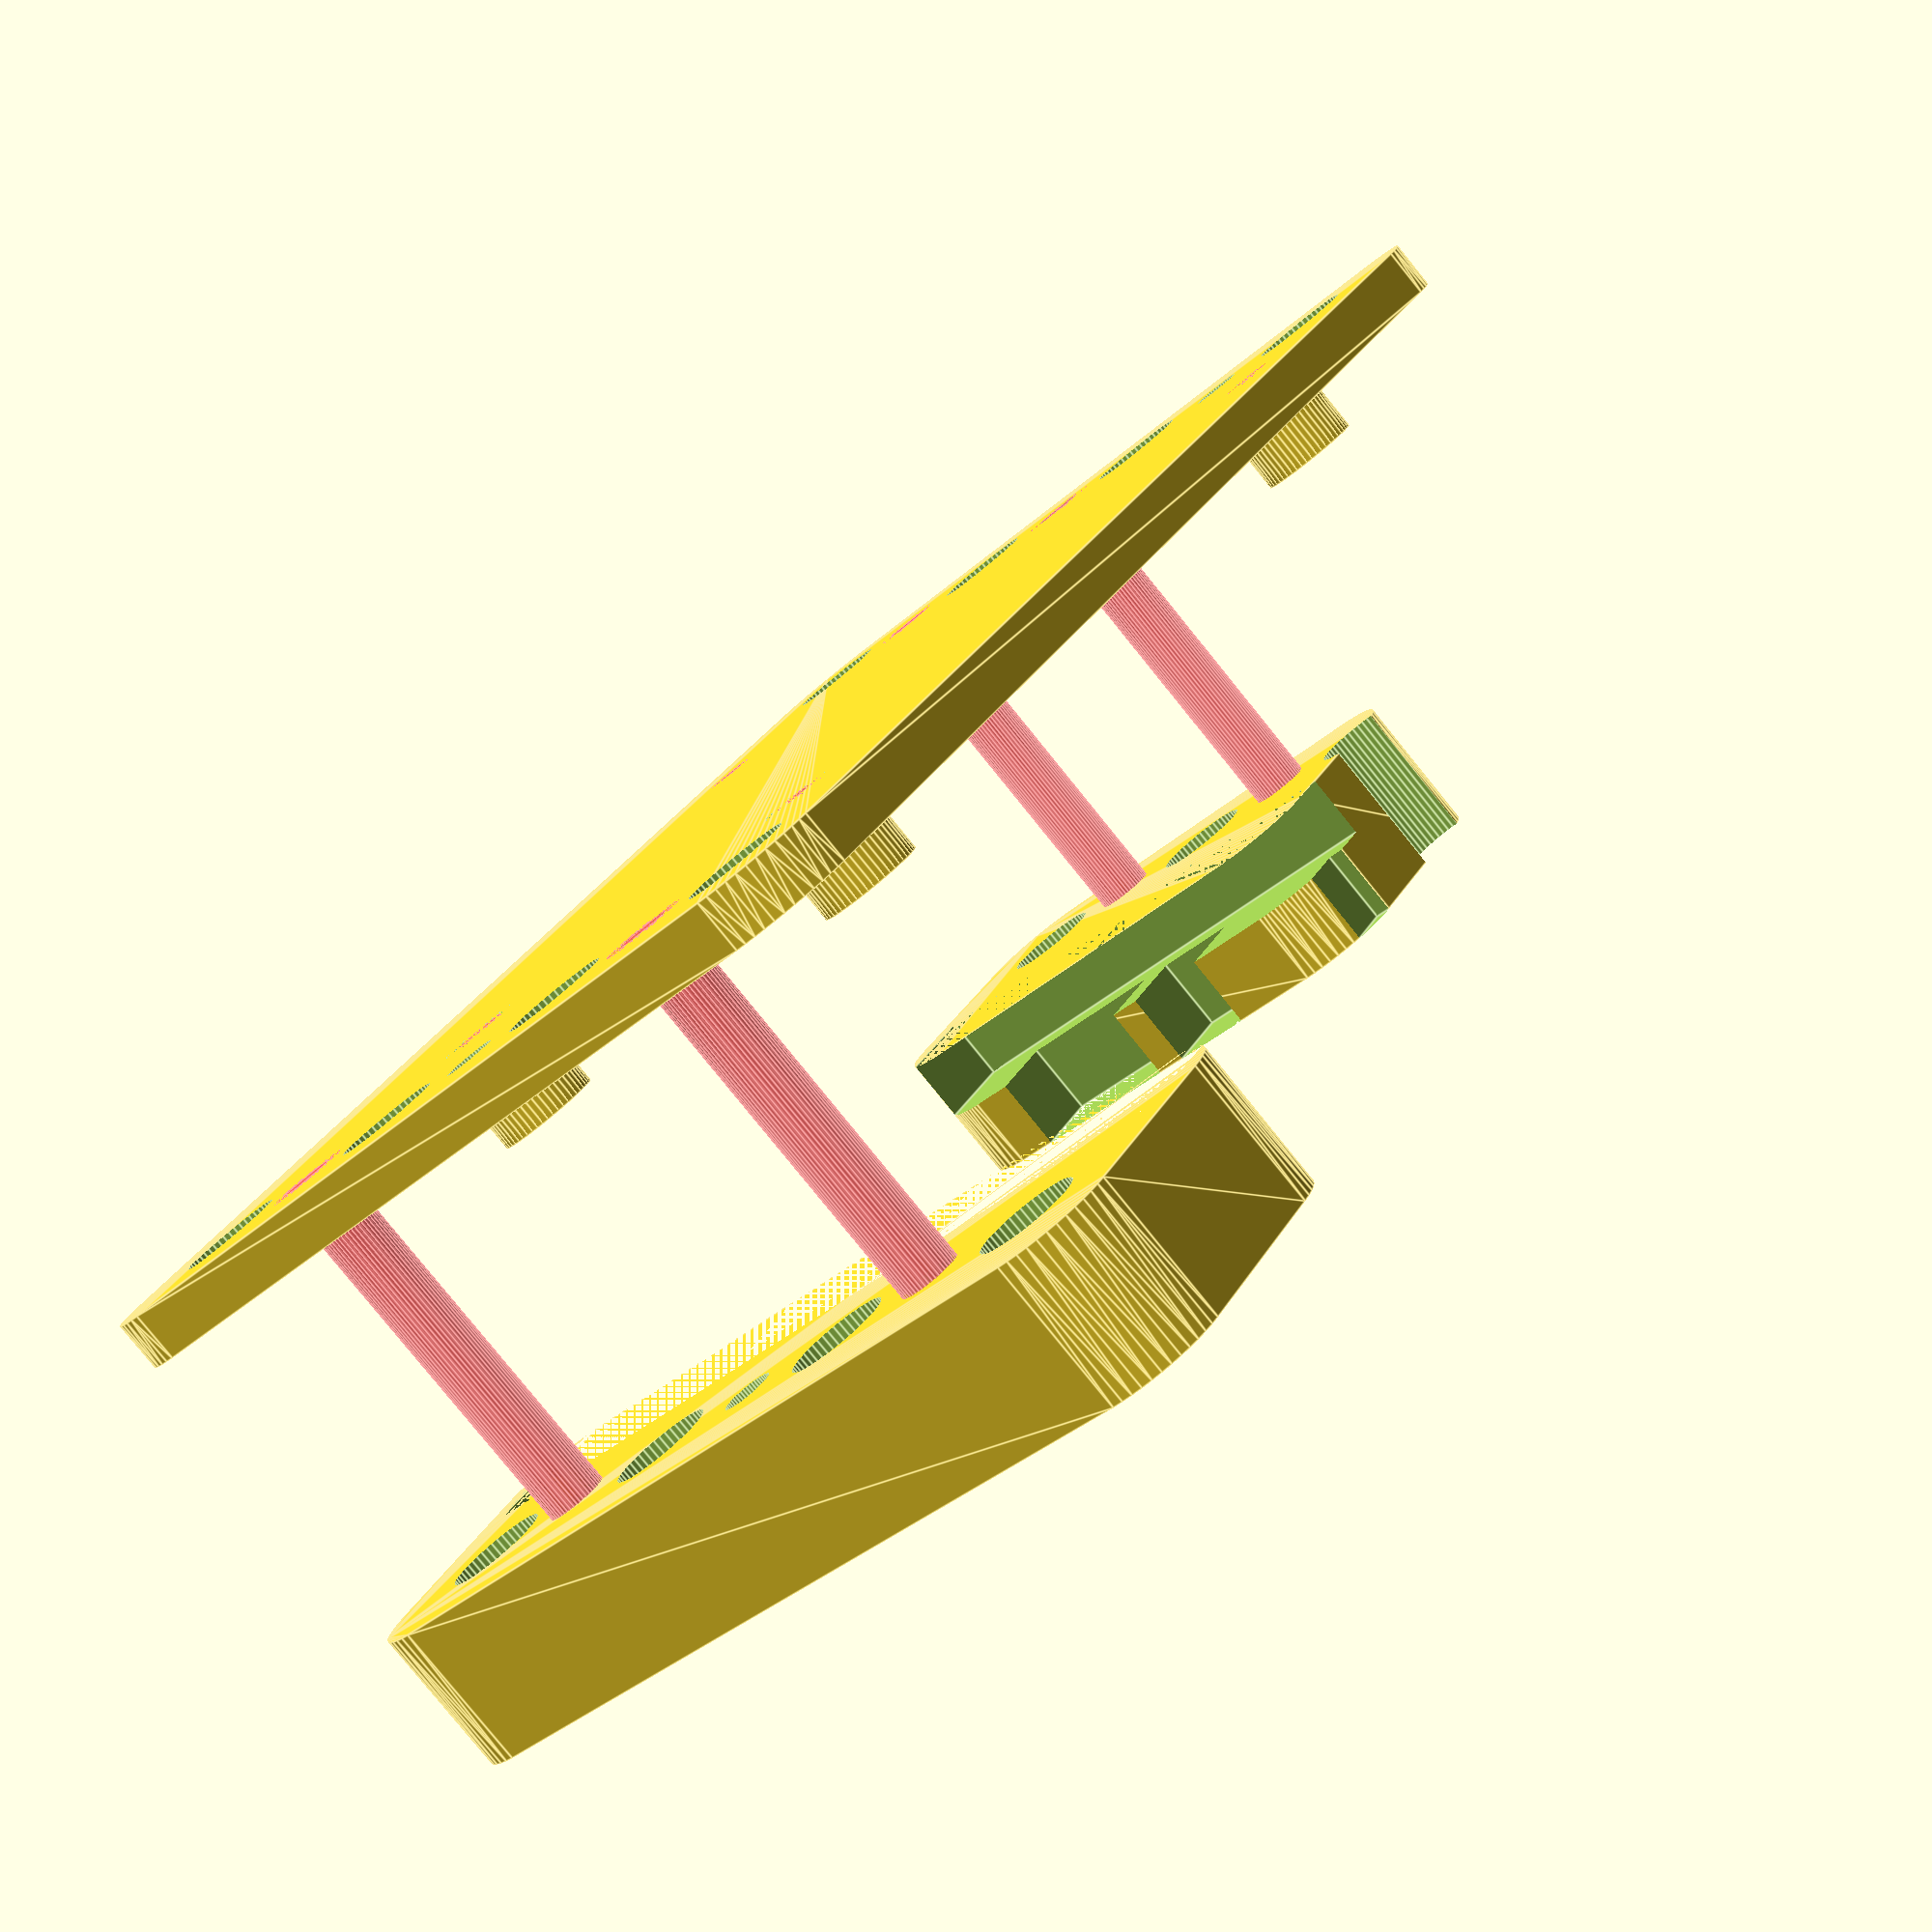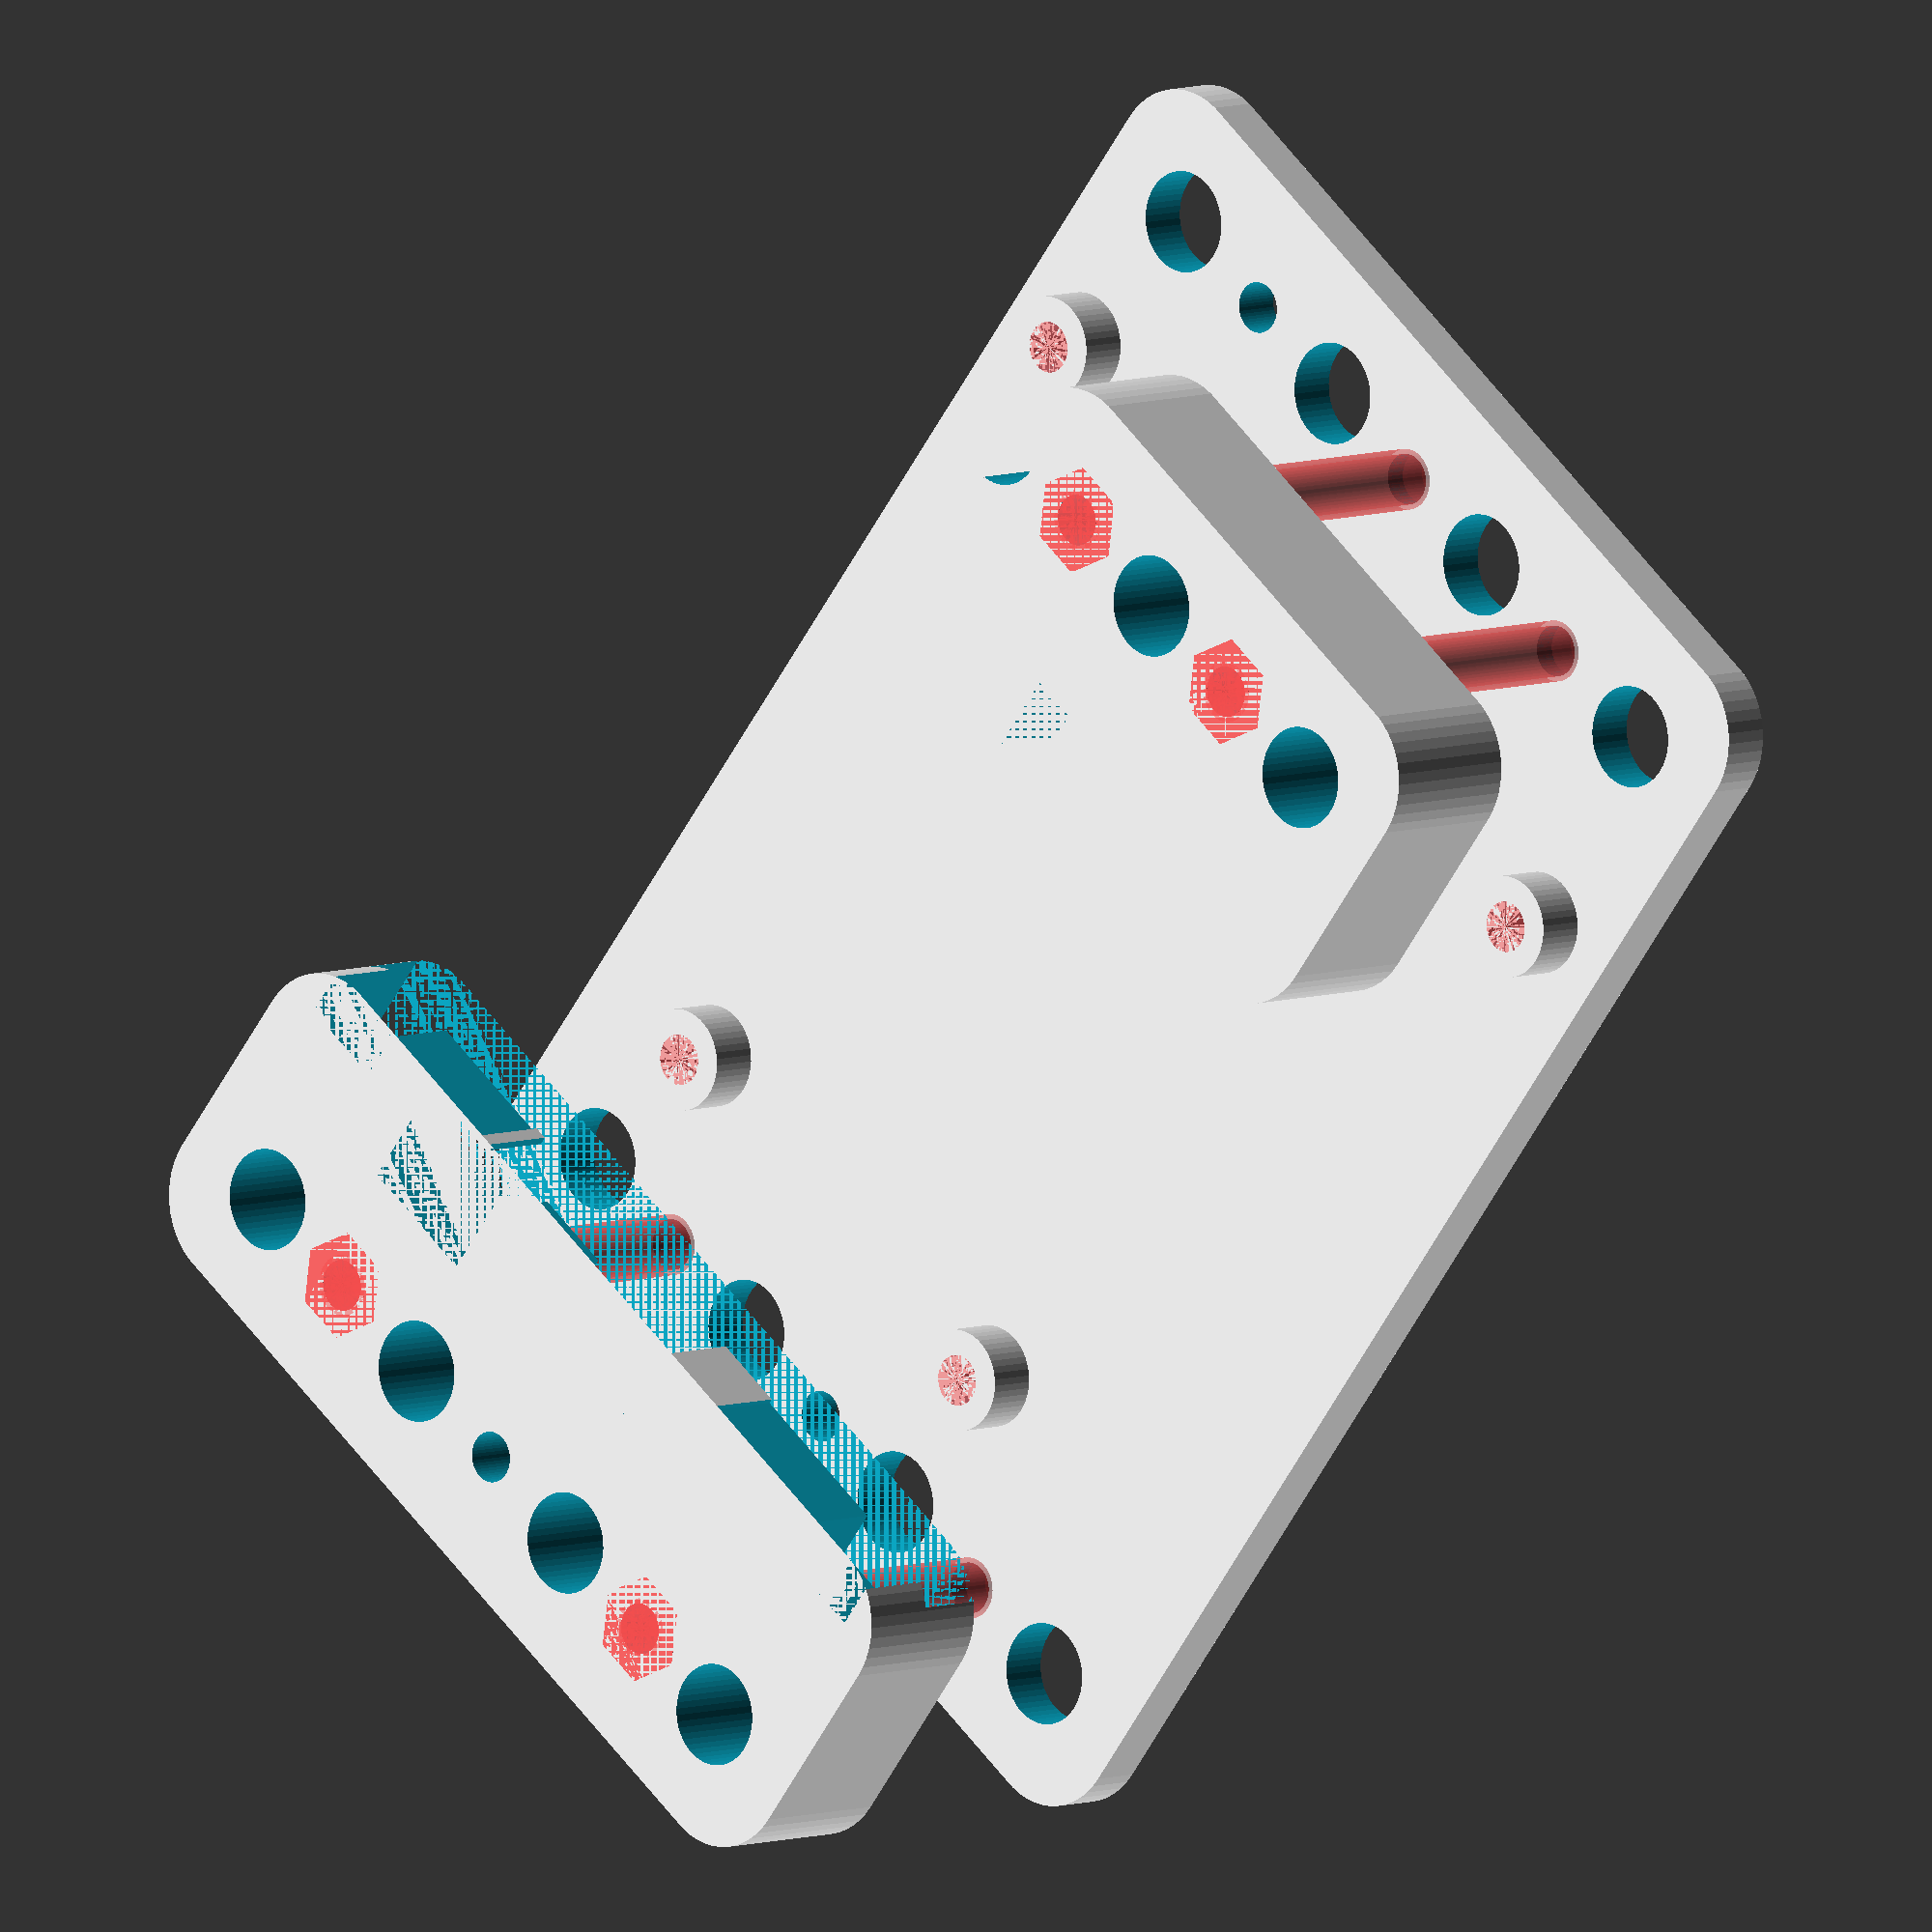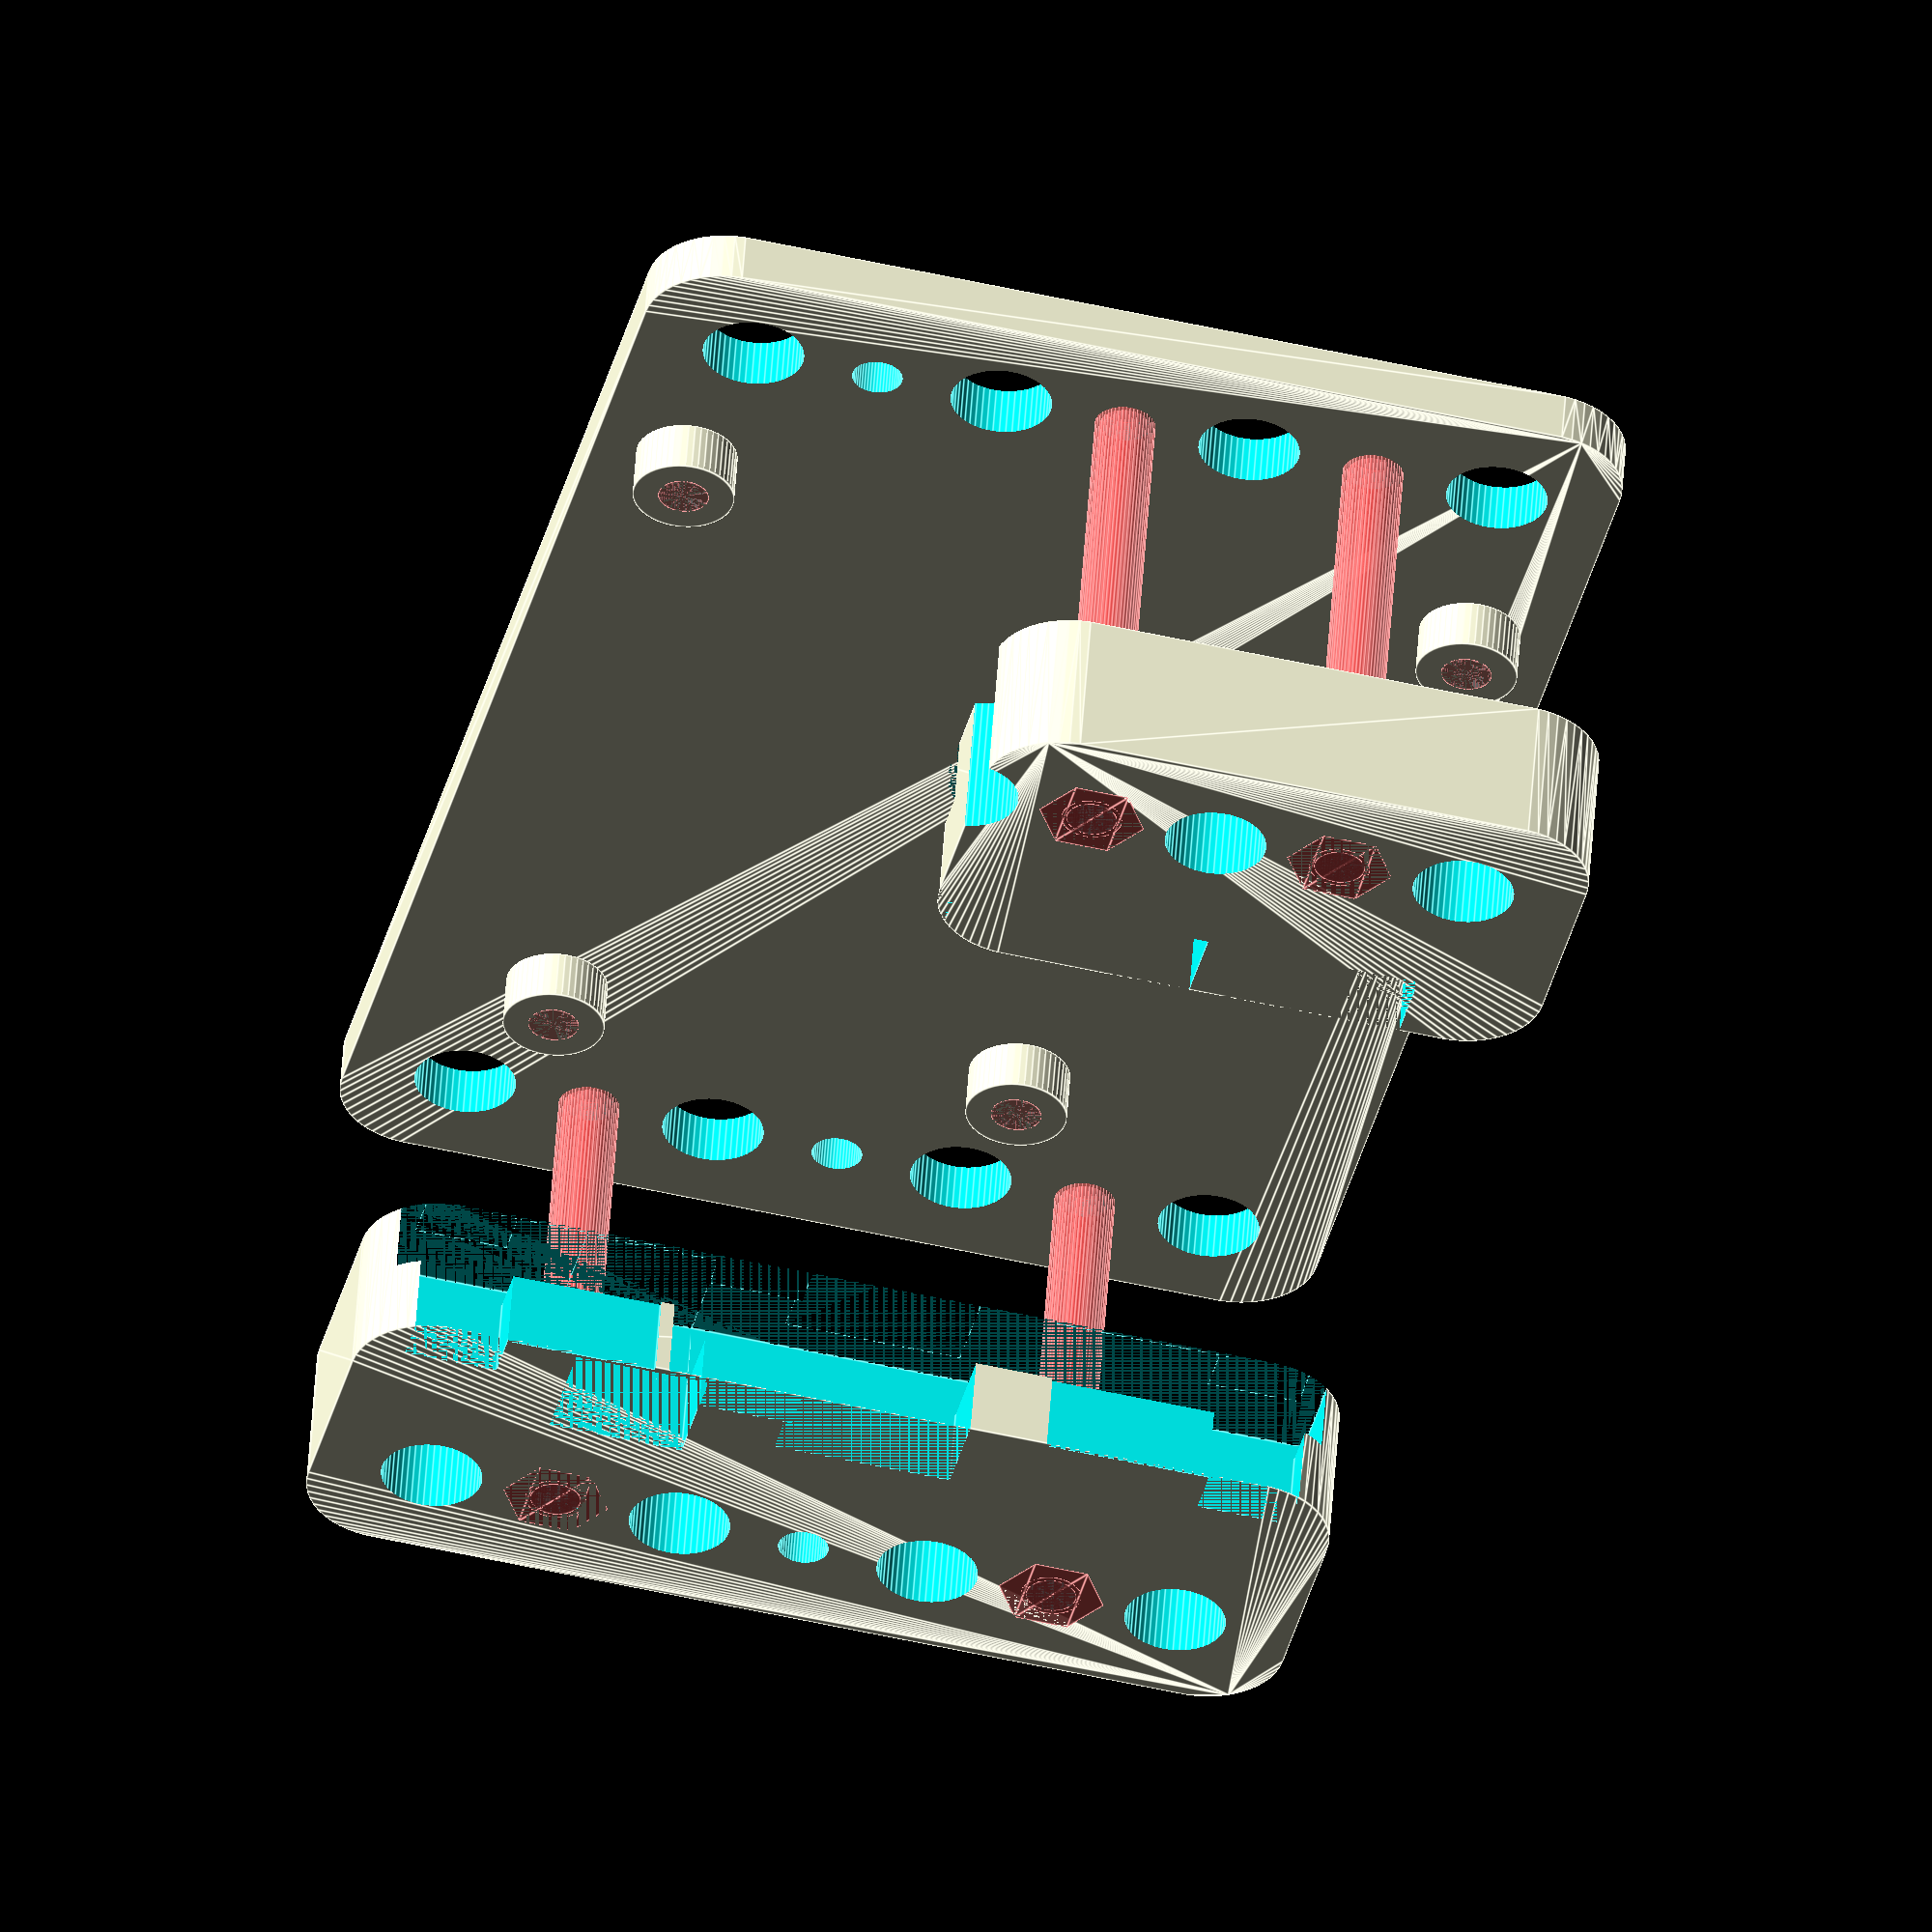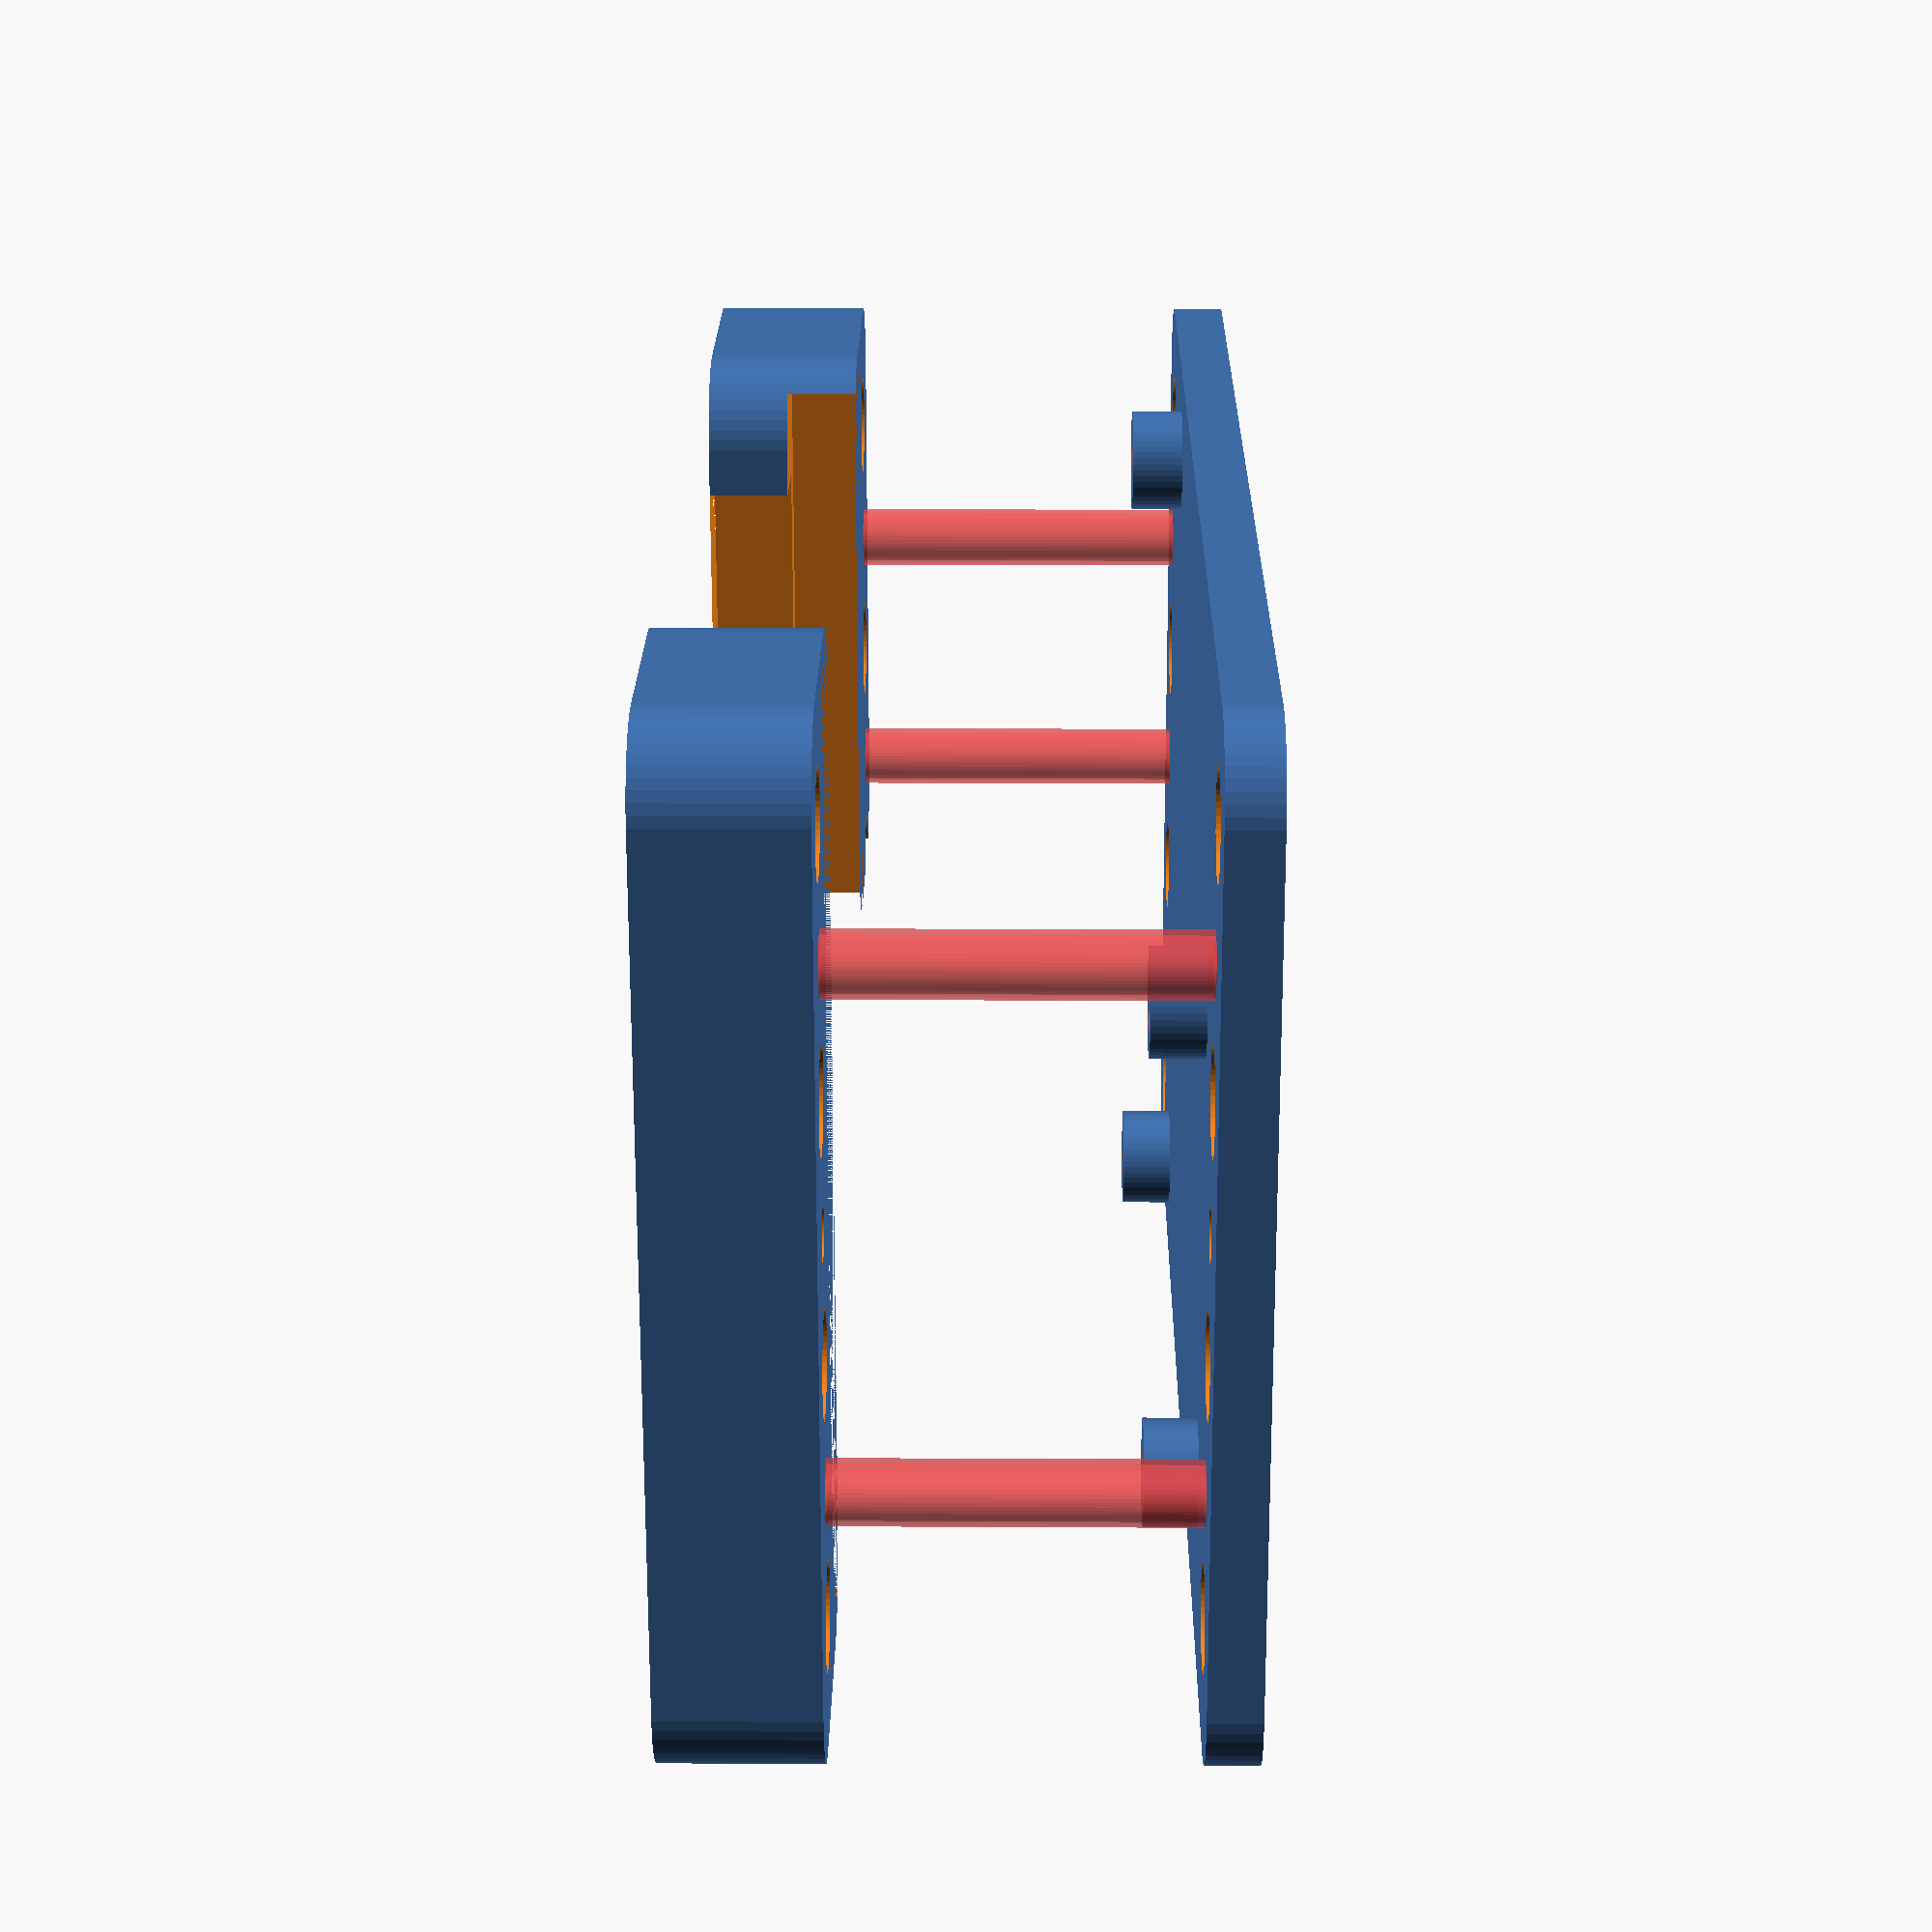
<openscad>
$fn = 50;


difference() {
	union() {
		difference() {
			union() {
				hull() {
					translate(v = [-24.5000000000, 39.5000000000, 0]) {
						cylinder(h = 3, r = 5);
					}
					translate(v = [24.5000000000, 39.5000000000, 0]) {
						cylinder(h = 3, r = 5);
					}
					translate(v = [-24.5000000000, -39.5000000000, 0]) {
						cylinder(h = 3, r = 5);
					}
					translate(v = [24.5000000000, -39.5000000000, 0]) {
						cylinder(h = 3, r = 5);
					}
				}
				translate(v = [11.2500000000, 33.7500000000, 23]) {
					hull() {
						translate(v = [-13.2500000000, 5.7500000000, 0]) {
							cylinder(h = 9, r = 5);
						}
						translate(v = [13.2500000000, 5.7500000000, 0]) {
							cylinder(h = 9, r = 5);
						}
						translate(v = [-13.2500000000, -5.7500000000, 0]) {
							cylinder(h = 9, r = 5);
						}
						translate(v = [13.2500000000, -5.7500000000, 0]) {
							cylinder(h = 9, r = 5);
						}
					}
				}
				translate(v = [0, -33.7500000000, 23]) {
					hull() {
						translate(v = [-24.5000000000, 5.7500000000, 0]) {
							cylinder(h = 9, r = 5);
						}
						translate(v = [24.5000000000, 5.7500000000, 0]) {
							cylinder(h = 9, r = 5);
						}
						translate(v = [-24.5000000000, -5.7500000000, 0]) {
							cylinder(h = 9, r = 5);
						}
						translate(v = [24.5000000000, -5.7500000000, 0]) {
							cylinder(h = 9, r = 5);
						}
					}
				}
			}
			union() {
				translate(v = [-23.9600000000, 26.4600000000, 0]) {
					rotate(a = [0, 180, 0]) {
						difference() {
							union() {
								translate(v = [0, 0, -1.7000000000]) {
									cylinder(h = 1.7000000000, r1 = 1.5000000000, r2 = 2.4000000000);
								}
								translate(v = [0, 0, -6.0000000000]) {
									cylinder(h = 6, r = 1.5000000000);
								}
								translate(v = [0, 0, -6.0000000000]) {
									cylinder(h = 6, r = 1.8000000000);
								}
								translate(v = [0, 0, -6.0000000000]) {
									cylinder(h = 6, r = 1.5000000000);
								}
							}
							union();
						}
					}
				}
				translate(v = [24, 24, 0]) {
					rotate(a = [0, 180, 0]) {
						difference() {
							union() {
								translate(v = [0, 0, -1.7000000000]) {
									cylinder(h = 1.7000000000, r1 = 1.5000000000, r2 = 2.4000000000);
								}
								translate(v = [0, 0, -6.0000000000]) {
									cylinder(h = 6, r = 1.5000000000);
								}
								translate(v = [0, 0, -6.0000000000]) {
									cylinder(h = 6, r = 1.8000000000);
								}
								translate(v = [0, 0, -6.0000000000]) {
									cylinder(h = 6, r = 1.5000000000);
								}
							}
							union();
						}
					}
				}
				translate(v = [-19.5000000000, -26.5000000000, 0]) {
					rotate(a = [0, 180, 0]) {
						difference() {
							union() {
								translate(v = [0, 0, -1.7000000000]) {
									cylinder(h = 1.7000000000, r1 = 1.5000000000, r2 = 2.4000000000);
								}
								translate(v = [0, 0, -6.0000000000]) {
									cylinder(h = 6, r = 1.5000000000);
								}
								translate(v = [0, 0, -6.0000000000]) {
									cylinder(h = 6, r = 1.8000000000);
								}
								translate(v = [0, 0, -6.0000000000]) {
									cylinder(h = 6, r = 1.5000000000);
								}
							}
							union();
						}
					}
				}
				translate(v = [8.5000000000, -26.5000000000, 0]) {
					rotate(a = [0, 180, 0]) {
						difference() {
							union() {
								translate(v = [0, 0, -1.7000000000]) {
									cylinder(h = 1.7000000000, r1 = 1.5000000000, r2 = 2.4000000000);
								}
								translate(v = [0, 0, -6.0000000000]) {
									cylinder(h = 6, r = 1.5000000000);
								}
								translate(v = [0, 0, -6.0000000000]) {
									cylinder(h = 6, r = 1.8000000000);
								}
								translate(v = [0, 0, -6.0000000000]) {
									cylinder(h = 6, r = 1.5000000000);
								}
							}
							union();
						}
					}
				}
				translate(v = [15.0000000000, 37.5000000000, 0]) {
					rotate(a = [0, 180, 0]) {
						difference() {
							union() {
								translate(v = [0, 0, -32.0000000000]) {
									rotate(a = [0, 0, 0]) {
										difference() {
											union() {
												#linear_extrude(height = 2.5000000000) {
													polygon(points = [[3.1735000000, 0.0000000000], [1.5867500000, 2.7483316189], [-1.5867500000, 2.7483316189], [-3.1735000000, 0.0000000000], [-1.5867500000, -2.7483316189], [1.5867500000, -2.7483316189]]);
												}
											}
											union();
										}
									}
								}
								translate(v = [0, 0, -32.0000000000]) {
									rotate(a = [0, 0, 0]) {
										difference() {
											union() {
												#linear_extrude(height = 2.5000000000) {
													polygon(points = [[3.1735000000, 0.0000000000], [1.5867500000, 2.7483316189], [-1.5867500000, 2.7483316189], [-3.1735000000, 0.0000000000], [-1.5867500000, -2.7483316189], [1.5867500000, -2.7483316189]]);
												}
											}
											union();
										}
									}
								}
								translate(v = [0, 0, -32.0000000000]) {
									rotate(a = [0, 0, 0]) {
										difference() {
											union() {
												#linear_extrude(height = 2.5000000000) {
													polygon(points = [[3.1735000000, 0.0000000000], [1.5867500000, 2.7483316189], [-1.5867500000, 2.7483316189], [-3.1735000000, 0.0000000000], [-1.5867500000, -2.7483316189], [1.5867500000, -2.7483316189]]);
												}
											}
											union();
										}
									}
								}
								#translate(v = [0, 0, -1.7000000000]) {
									cylinder(h = 1.7000000000, r1 = 1.5000000000, r2 = 2.4000000000);
								}
								#translate(v = [0, 0, -32.0000000000]) {
									cylinder(h = 32, r = 1.5000000000);
								}
								#translate(v = [0, 0, -32.0000000000]) {
									cylinder(h = 32, r = 1.8000000000);
								}
								#translate(v = [0, 0, -32.0000000000]) {
									cylinder(h = 32, r = 1.5000000000);
								}
							}
							union();
						}
					}
				}
				translate(v = [0, 37.5000000000, 0]) {
					rotate(a = [0, 180, 0]) {
						difference() {
							union() {
								translate(v = [0, 0, -32.0000000000]) {
									rotate(a = [0, 0, 0]) {
										difference() {
											union() {
												#linear_extrude(height = 2.5000000000) {
													polygon(points = [[3.1735000000, 0.0000000000], [1.5867500000, 2.7483316189], [-1.5867500000, 2.7483316189], [-3.1735000000, 0.0000000000], [-1.5867500000, -2.7483316189], [1.5867500000, -2.7483316189]]);
												}
											}
											union();
										}
									}
								}
								translate(v = [0, 0, -32.0000000000]) {
									rotate(a = [0, 0, 0]) {
										difference() {
											union() {
												#linear_extrude(height = 2.5000000000) {
													polygon(points = [[3.1735000000, 0.0000000000], [1.5867500000, 2.7483316189], [-1.5867500000, 2.7483316189], [-3.1735000000, 0.0000000000], [-1.5867500000, -2.7483316189], [1.5867500000, -2.7483316189]]);
												}
											}
											union();
										}
									}
								}
								translate(v = [0, 0, -32.0000000000]) {
									rotate(a = [0, 0, 0]) {
										difference() {
											union() {
												#linear_extrude(height = 2.5000000000) {
													polygon(points = [[3.1735000000, 0.0000000000], [1.5867500000, 2.7483316189], [-1.5867500000, 2.7483316189], [-3.1735000000, 0.0000000000], [-1.5867500000, -2.7483316189], [1.5867500000, -2.7483316189]]);
												}
											}
											union();
										}
									}
								}
								#translate(v = [0, 0, -1.7000000000]) {
									cylinder(h = 1.7000000000, r1 = 1.5000000000, r2 = 2.4000000000);
								}
								#translate(v = [0, 0, -32.0000000000]) {
									cylinder(h = 32, r = 1.5000000000);
								}
								#translate(v = [0, 0, -32.0000000000]) {
									cylinder(h = 32, r = 1.8000000000);
								}
								#translate(v = [0, 0, -32.0000000000]) {
									cylinder(h = 32, r = 1.5000000000);
								}
							}
							union();
						}
					}
				}
				translate(v = [15.0000000000, -37.5000000000, 0]) {
					rotate(a = [0, 180, 0]) {
						difference() {
							union() {
								translate(v = [0, 0, -32.0000000000]) {
									rotate(a = [0, 0, 0]) {
										difference() {
											union() {
												#linear_extrude(height = 2.5000000000) {
													polygon(points = [[3.1735000000, 0.0000000000], [1.5867500000, 2.7483316189], [-1.5867500000, 2.7483316189], [-3.1735000000, 0.0000000000], [-1.5867500000, -2.7483316189], [1.5867500000, -2.7483316189]]);
												}
											}
											union();
										}
									}
								}
								translate(v = [0, 0, -32.0000000000]) {
									rotate(a = [0, 0, 0]) {
										difference() {
											union() {
												#linear_extrude(height = 2.5000000000) {
													polygon(points = [[3.1735000000, 0.0000000000], [1.5867500000, 2.7483316189], [-1.5867500000, 2.7483316189], [-3.1735000000, 0.0000000000], [-1.5867500000, -2.7483316189], [1.5867500000, -2.7483316189]]);
												}
											}
											union();
										}
									}
								}
								translate(v = [0, 0, -32.0000000000]) {
									rotate(a = [0, 0, 0]) {
										difference() {
											union() {
												#linear_extrude(height = 2.5000000000) {
													polygon(points = [[3.1735000000, 0.0000000000], [1.5867500000, 2.7483316189], [-1.5867500000, 2.7483316189], [-3.1735000000, 0.0000000000], [-1.5867500000, -2.7483316189], [1.5867500000, -2.7483316189]]);
												}
											}
											union();
										}
									}
								}
								#translate(v = [0, 0, -1.7000000000]) {
									cylinder(h = 1.7000000000, r1 = 1.5000000000, r2 = 2.4000000000);
								}
								#translate(v = [0, 0, -32.0000000000]) {
									cylinder(h = 32, r = 1.5000000000);
								}
								#translate(v = [0, 0, -32.0000000000]) {
									cylinder(h = 32, r = 1.8000000000);
								}
								#translate(v = [0, 0, -32.0000000000]) {
									cylinder(h = 32, r = 1.5000000000);
								}
							}
							union();
						}
					}
				}
				translate(v = [-15.0000000000, -37.5000000000, 0]) {
					rotate(a = [0, 180, 0]) {
						difference() {
							union() {
								translate(v = [0, 0, -32.0000000000]) {
									rotate(a = [0, 0, 0]) {
										difference() {
											union() {
												#linear_extrude(height = 2.5000000000) {
													polygon(points = [[3.1735000000, 0.0000000000], [1.5867500000, 2.7483316189], [-1.5867500000, 2.7483316189], [-3.1735000000, 0.0000000000], [-1.5867500000, -2.7483316189], [1.5867500000, -2.7483316189]]);
												}
											}
											union();
										}
									}
								}
								translate(v = [0, 0, -32.0000000000]) {
									rotate(a = [0, 0, 0]) {
										difference() {
											union() {
												#linear_extrude(height = 2.5000000000) {
													polygon(points = [[3.1735000000, 0.0000000000], [1.5867500000, 2.7483316189], [-1.5867500000, 2.7483316189], [-3.1735000000, 0.0000000000], [-1.5867500000, -2.7483316189], [1.5867500000, -2.7483316189]]);
												}
											}
											union();
										}
									}
								}
								translate(v = [0, 0, -32.0000000000]) {
									rotate(a = [0, 0, 0]) {
										difference() {
											union() {
												#linear_extrude(height = 2.5000000000) {
													polygon(points = [[3.1735000000, 0.0000000000], [1.5867500000, 2.7483316189], [-1.5867500000, 2.7483316189], [-3.1735000000, 0.0000000000], [-1.5867500000, -2.7483316189], [1.5867500000, -2.7483316189]]);
												}
											}
											union();
										}
									}
								}
								#translate(v = [0, 0, -1.7000000000]) {
									cylinder(h = 1.7000000000, r1 = 1.5000000000, r2 = 2.4000000000);
								}
								#translate(v = [0, 0, -32.0000000000]) {
									cylinder(h = 32, r = 1.5000000000);
								}
								#translate(v = [0, 0, -32.0000000000]) {
									cylinder(h = 32, r = 1.8000000000);
								}
								#translate(v = [0, 0, -32.0000000000]) {
									cylinder(h = 32, r = 1.5000000000);
								}
							}
							union();
						}
					}
				}
				translate(v = [-22.5000000000, 37.5000000000, -100.0000000000]) {
					cylinder(h = 200, r = 3.0000000000);
				}
				translate(v = [-7.5000000000, 37.5000000000, -100.0000000000]) {
					cylinder(h = 200, r = 3.0000000000);
				}
				translate(v = [7.5000000000, 37.5000000000, -100.0000000000]) {
					cylinder(h = 200, r = 3.0000000000);
				}
				translate(v = [22.5000000000, 37.5000000000, -100.0000000000]) {
					cylinder(h = 200, r = 3.0000000000);
				}
				translate(v = [-22.5000000000, -37.5000000000, -100.0000000000]) {
					cylinder(h = 200, r = 3.0000000000);
				}
				translate(v = [-7.5000000000, -37.5000000000, -100.0000000000]) {
					cylinder(h = 200, r = 3.0000000000);
				}
				translate(v = [7.5000000000, -37.5000000000, -100.0000000000]) {
					cylinder(h = 200, r = 3.0000000000);
				}
				translate(v = [22.5000000000, -37.5000000000, -100.0000000000]) {
					cylinder(h = 200, r = 3.0000000000);
				}
				translate(v = [-22.5000000000, 37.5000000000, -100.0000000000]) {
					cylinder(h = 200, r = 1.5000000000);
				}
				translate(v = [-15.0000000000, 37.5000000000, -100.0000000000]) {
					cylinder(h = 200, r = 1.5000000000);
				}
				translate(v = [-7.5000000000, 37.5000000000, -100.0000000000]) {
					cylinder(h = 200, r = 1.5000000000);
				}
				translate(v = [0.0000000000, 37.5000000000, -100.0000000000]) {
					cylinder(h = 200, r = 1.5000000000);
				}
				translate(v = [7.5000000000, 37.5000000000, -100.0000000000]) {
					cylinder(h = 200, r = 1.5000000000);
				}
				translate(v = [15.0000000000, 37.5000000000, -100.0000000000]) {
					cylinder(h = 200, r = 1.5000000000);
				}
				translate(v = [22.5000000000, 37.5000000000, -100.0000000000]) {
					cylinder(h = 200, r = 1.5000000000);
				}
				translate(v = [-22.5000000000, -37.5000000000, -100.0000000000]) {
					cylinder(h = 200, r = 1.5000000000);
				}
				translate(v = [-15.0000000000, -37.5000000000, -100.0000000000]) {
					cylinder(h = 200, r = 1.5000000000);
				}
				translate(v = [-7.5000000000, -37.5000000000, -100.0000000000]) {
					cylinder(h = 200, r = 1.5000000000);
				}
				translate(v = [0.0000000000, -37.5000000000, -100.0000000000]) {
					cylinder(h = 200, r = 1.5000000000);
				}
				translate(v = [7.5000000000, -37.5000000000, -100.0000000000]) {
					cylinder(h = 200, r = 1.5000000000);
				}
				translate(v = [15.0000000000, -37.5000000000, -100.0000000000]) {
					cylinder(h = 200, r = 1.5000000000);
				}
				translate(v = [22.5000000000, -37.5000000000, -100.0000000000]) {
					cylinder(h = 200, r = 1.5000000000);
				}
				translate(v = [-22.5000000000, 37.5000000000, -100.0000000000]) {
					cylinder(h = 200, r = 1.5000000000);
				}
				translate(v = [-15.0000000000, 37.5000000000, -100.0000000000]) {
					cylinder(h = 200, r = 1.5000000000);
				}
				translate(v = [-7.5000000000, 37.5000000000, -100.0000000000]) {
					cylinder(h = 200, r = 1.5000000000);
				}
				translate(v = [0.0000000000, 37.5000000000, -100.0000000000]) {
					cylinder(h = 200, r = 1.5000000000);
				}
				translate(v = [7.5000000000, 37.5000000000, -100.0000000000]) {
					cylinder(h = 200, r = 1.5000000000);
				}
				translate(v = [15.0000000000, 37.5000000000, -100.0000000000]) {
					cylinder(h = 200, r = 1.5000000000);
				}
				translate(v = [22.5000000000, 37.5000000000, -100.0000000000]) {
					cylinder(h = 200, r = 1.5000000000);
				}
				translate(v = [-22.5000000000, -37.5000000000, -100.0000000000]) {
					cylinder(h = 200, r = 1.5000000000);
				}
				translate(v = [-15.0000000000, -37.5000000000, -100.0000000000]) {
					cylinder(h = 200, r = 1.5000000000);
				}
				translate(v = [-7.5000000000, -37.5000000000, -100.0000000000]) {
					cylinder(h = 200, r = 1.5000000000);
				}
				translate(v = [0.0000000000, -37.5000000000, -100.0000000000]) {
					cylinder(h = 200, r = 1.5000000000);
				}
				translate(v = [7.5000000000, -37.5000000000, -100.0000000000]) {
					cylinder(h = 200, r = 1.5000000000);
				}
				translate(v = [15.0000000000, -37.5000000000, -100.0000000000]) {
					cylinder(h = 200, r = 1.5000000000);
				}
				translate(v = [22.5000000000, -37.5000000000, -100.0000000000]) {
					cylinder(h = 200, r = 1.5000000000);
				}
				translate(v = [-22.5000000000, 37.5000000000, -100.0000000000]) {
					cylinder(h = 200, r = 1.5000000000);
				}
				translate(v = [-15.0000000000, 37.5000000000, -100.0000000000]) {
					cylinder(h = 200, r = 1.5000000000);
				}
				translate(v = [-7.5000000000, 37.5000000000, -100.0000000000]) {
					cylinder(h = 200, r = 1.5000000000);
				}
				translate(v = [0.0000000000, 37.5000000000, -100.0000000000]) {
					cylinder(h = 200, r = 1.5000000000);
				}
				translate(v = [7.5000000000, 37.5000000000, -100.0000000000]) {
					cylinder(h = 200, r = 1.5000000000);
				}
				translate(v = [15.0000000000, 37.5000000000, -100.0000000000]) {
					cylinder(h = 200, r = 1.5000000000);
				}
				translate(v = [22.5000000000, 37.5000000000, -100.0000000000]) {
					cylinder(h = 200, r = 1.5000000000);
				}
				translate(v = [-22.5000000000, -37.5000000000, -100.0000000000]) {
					cylinder(h = 200, r = 1.5000000000);
				}
				translate(v = [-15.0000000000, -37.5000000000, -100.0000000000]) {
					cylinder(h = 200, r = 1.5000000000);
				}
				translate(v = [-7.5000000000, -37.5000000000, -100.0000000000]) {
					cylinder(h = 200, r = 1.5000000000);
				}
				translate(v = [0.0000000000, -37.5000000000, -100.0000000000]) {
					cylinder(h = 200, r = 1.5000000000);
				}
				translate(v = [7.5000000000, -37.5000000000, -100.0000000000]) {
					cylinder(h = 200, r = 1.5000000000);
				}
				translate(v = [15.0000000000, -37.5000000000, -100.0000000000]) {
					cylinder(h = 200, r = 1.5000000000);
				}
				translate(v = [22.5000000000, -37.5000000000, -100.0000000000]) {
					cylinder(h = 200, r = 1.5000000000);
				}
				translate(v = [-28.0000000000, -30.5000000000, 23]) {
					cube(size = [56, 61, 4.2000000000]);
				}
				translate(v = [-21.5000000000, 13.5000000000, 23]) {
					cube(size = [12, 17, 9]);
				}
				translate(v = [-27.0000000000, 9.5000000000, 23]) {
					cube(size = [6.6000000000, 12, 9]);
				}
				translate(v = [-11.4900000000, -13.1400000000, 23]) {
					cube(size = [5.5400000000, 41.1000000000, 9]);
				}
				translate(v = [3.7500000000, -13.1400000000, 23]) {
					cube(size = [5.5400000000, 41.1000000000, 9]);
				}
				translate(v = [11.3700000000, 14.8000000000, 23]) {
					cube(size = [10.6200000000, 13.1600000000, 9]);
				}
				translate(v = [21.2300000000, -4.6330000000, 23]) {
					cube(size = [5.5400000000, 23.3200000000, 9]);
				}
				translate(v = [-26.7300000000, -26.2700000000, 23]) {
					cube(size = [5.5400000000, 18.2400000000, 9]);
				}
				translate(v = [-22.9200000000, -23.3000000000, 23]) {
					cube(size = [10.6200000000, 23.3200000000, 9]);
				}
				translate(v = [-11.4900000000, -25.8400000000, 23]) {
					cube(size = [8.0800000000, 10.6200000000, 9]);
				}
				translate(v = [-17.0000000000, -30.5000000000, 23]) {
					cube(size = [8, 7, 9]);
				}
				translate(v = [-3.8700000000, -28.3800000000, 23]) {
					cube(size = [10.6200000000, 13.1600000000, 9]);
				}
				translate(v = [11.3700000000, -23.3000000000, 23]) {
					cube(size = [10.6200000000, 13.1600000000, 9]);
				}
				translate(v = [21.2300000000, -26.2700000000, 23]) {
					cube(size = [5.5400000000, 23.3200000000, 9]);
				}
			}
		}
		union() {
			translate(v = [-23.9600000000, 26.4600000000, 3.0000000000]) {
				cylinder(h = 3, r = 3.0000000000);
			}
			translate(v = [24, 24, 3.0000000000]) {
				cylinder(h = 3, r = 3.0000000000);
			}
			translate(v = [-19.5000000000, -26.5000000000, 3.0000000000]) {
				cylinder(h = 3, r = 3.0000000000);
			}
			translate(v = [8.5000000000, -26.5000000000, 3.0000000000]) {
				cylinder(h = 3, r = 3.0000000000);
			}
		}
	}
	union() {
		#translate(v = [-23.9600000000, 26.4600000000, 6]) {
			rotate(a = [0, 180, 0]) {
				cylinder(h = 6, r = 1.5000000000);
			}
		}
		#translate(v = [24, 24, 6]) {
			rotate(a = [0, 180, 0]) {
				cylinder(h = 6, r = 1.5000000000);
			}
		}
		#translate(v = [-19.5000000000, -26.5000000000, 6]) {
			rotate(a = [0, 180, 0]) {
				cylinder(h = 6, r = 1.5000000000);
			}
		}
		#translate(v = [8.5000000000, -26.5000000000, 6]) {
			rotate(a = [0, 180, 0]) {
				cylinder(h = 6, r = 1.5000000000);
			}
		}
	}
}
</openscad>
<views>
elev=82.1 azim=326.7 roll=219.0 proj=p view=edges
elev=353.6 azim=38.2 roll=42.0 proj=o view=solid
elev=126.8 azim=193.1 roll=176.1 proj=o view=edges
elev=163.7 azim=95.4 roll=89.4 proj=p view=solid
</views>
